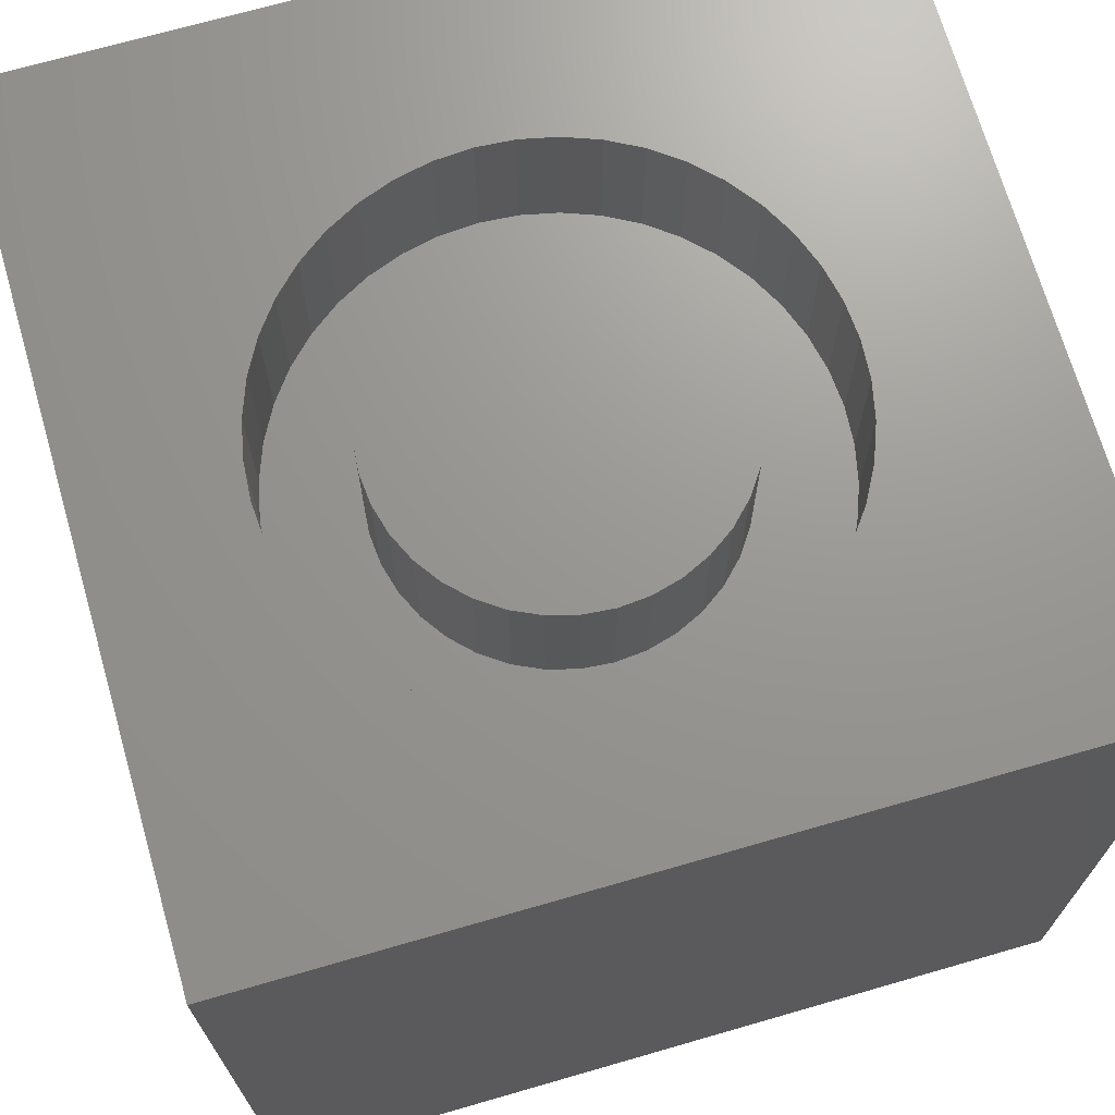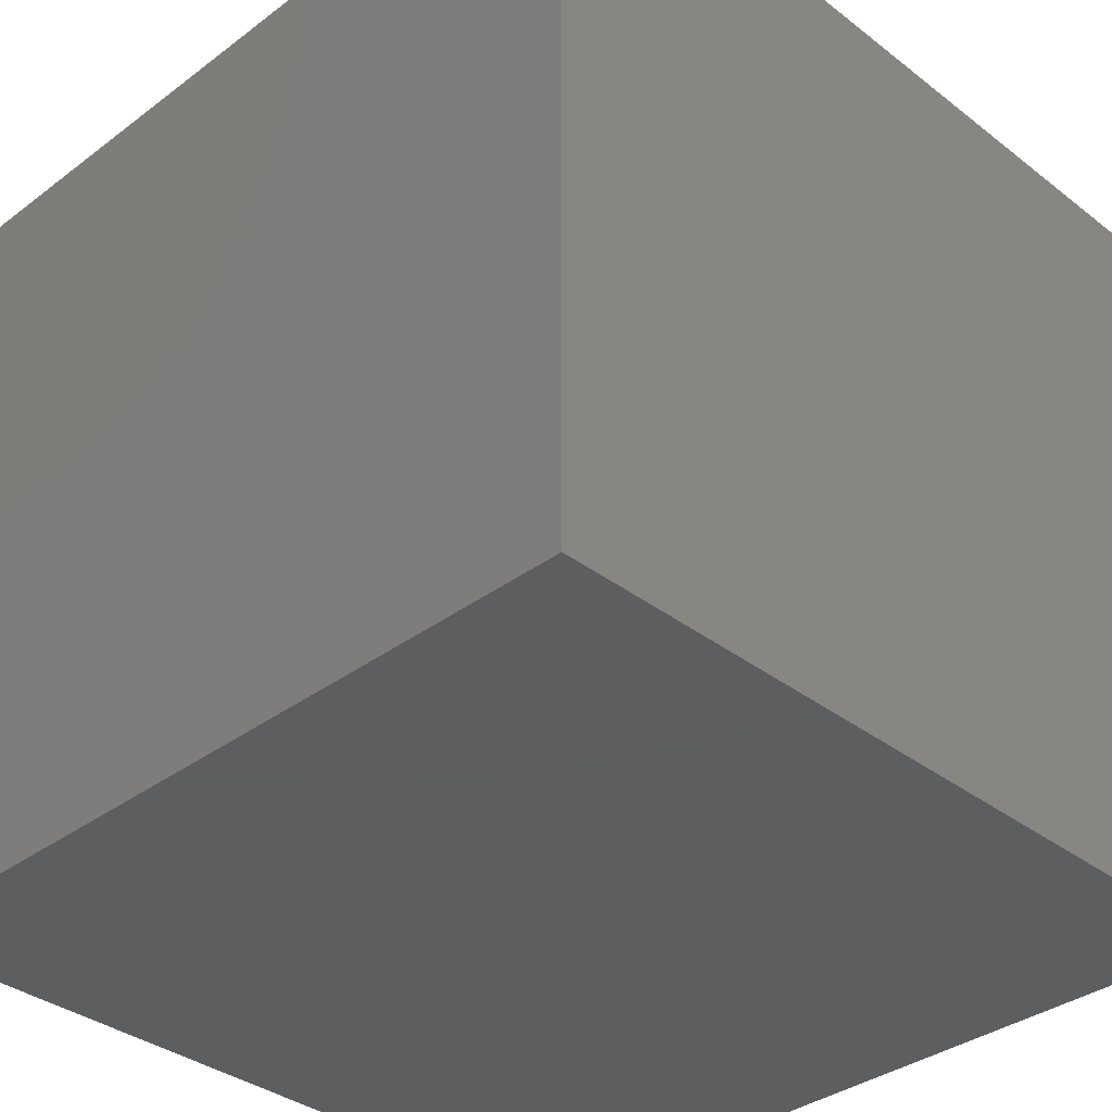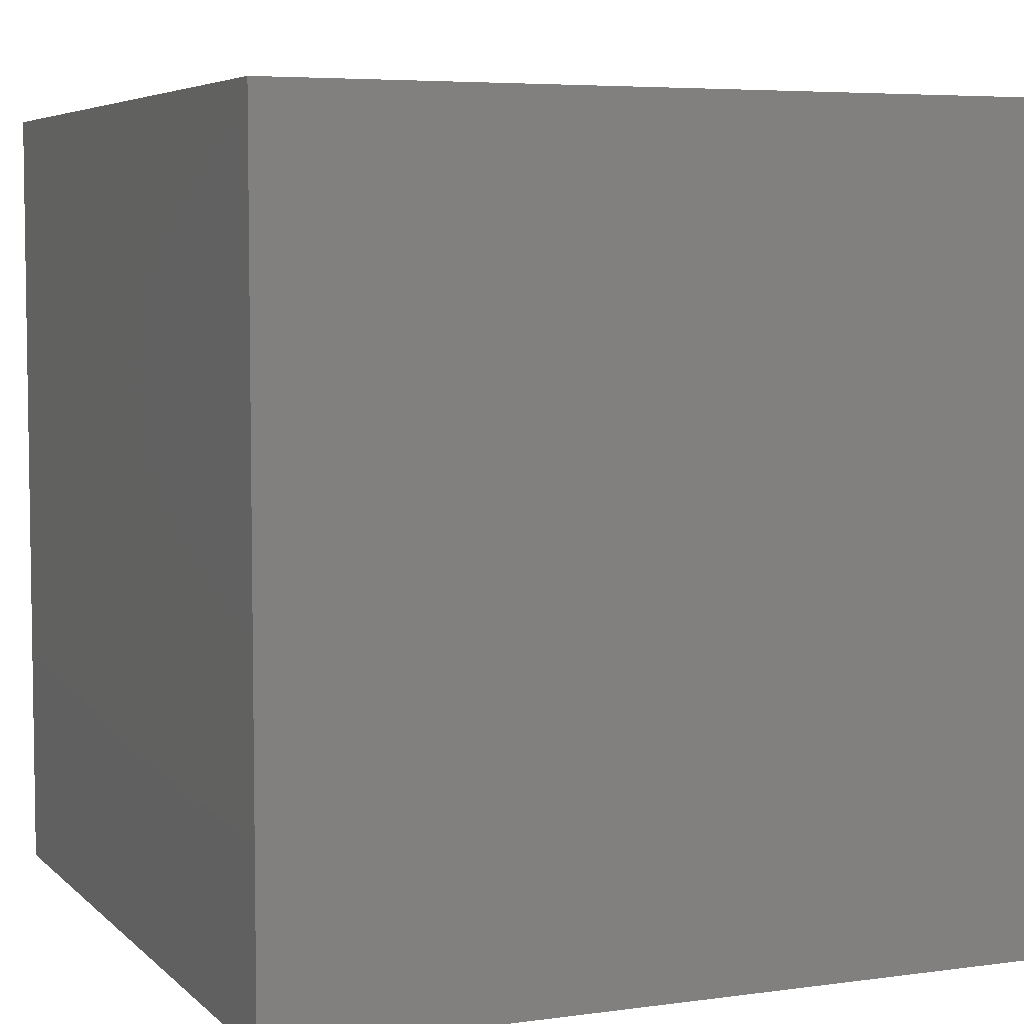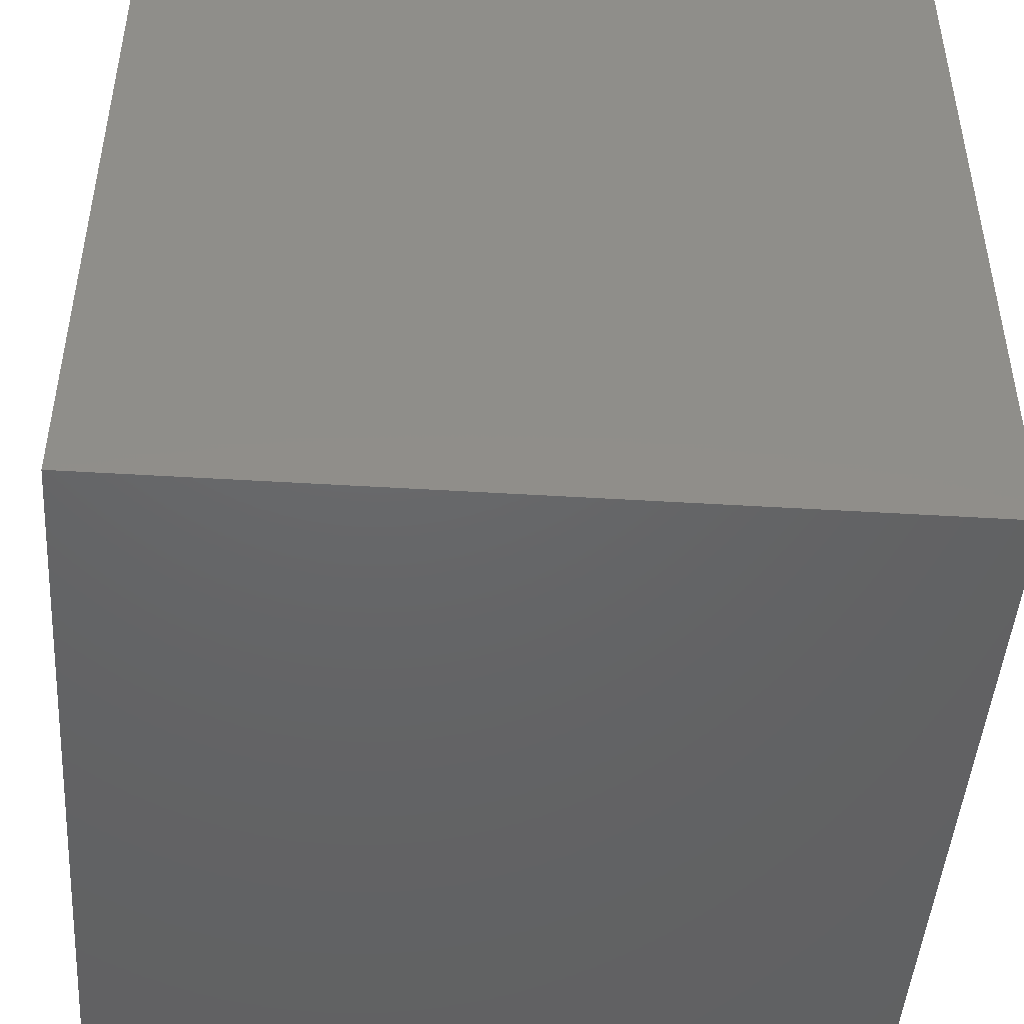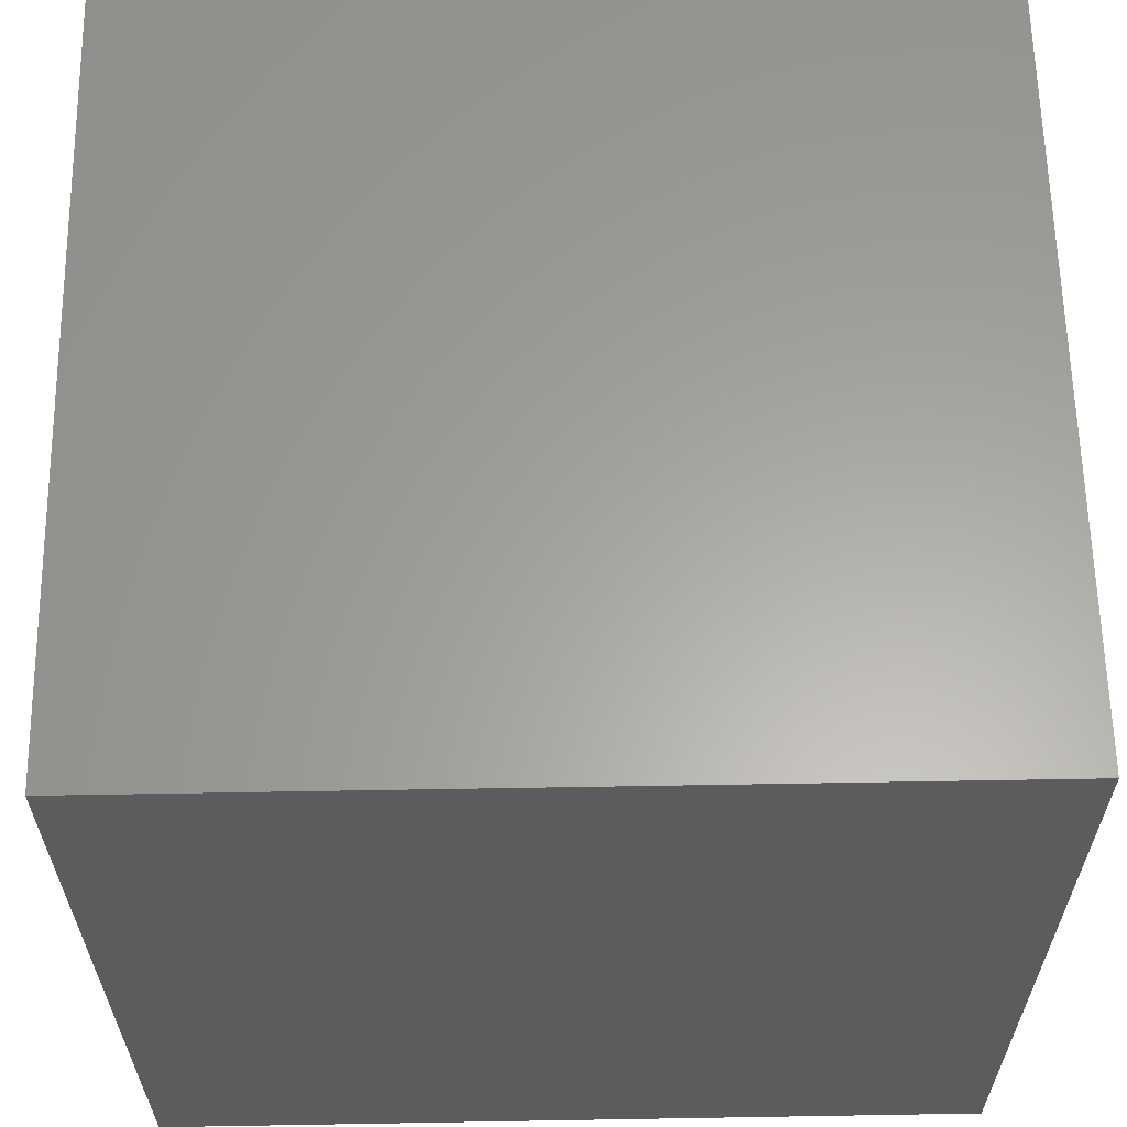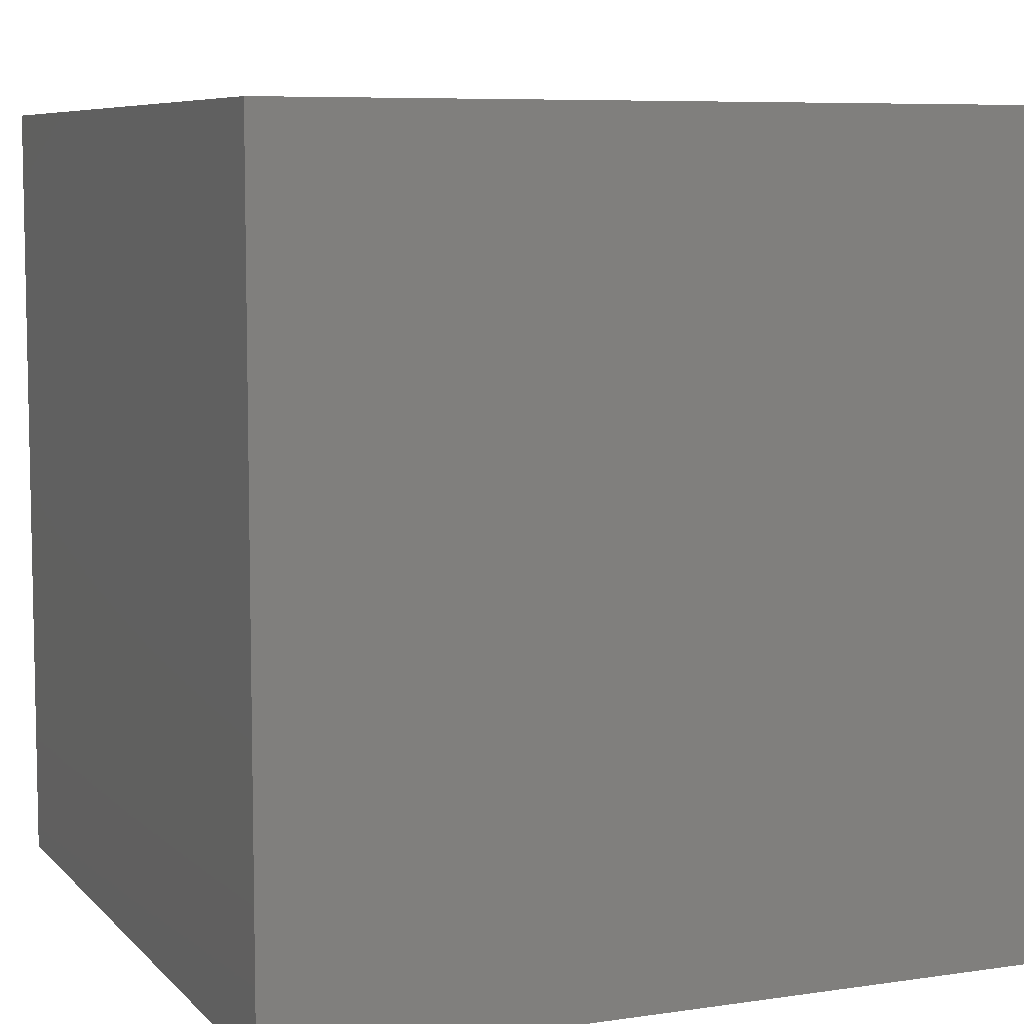
<metadata>
{"format":"stl","ext":"stl","renderer":"f3d","projection":"perspective","resolution":1024,"background":"white","views":[{"elev":70.2,"azim":-16.1,"up":"+Z"},{"elev":-35.5,"azim":44.6,"up":"+Z"},{"elev":5.5,"azim":66.9,"up":"+Z"},{"elev":-46.4,"azim":-94.0,"up":"+Z"},{"elev":61.8,"azim":-91.0,"up":"+Y"},{"elev":7.3,"azim":-112.9,"up":"+Y"}]}
</metadata>
<code>
# stl→obj: 168 verts, 332 faces
v 0 10 10
v 0 10 0
v 0 0 10
v 0 0 0
v 5.803 1.645 10
v 5.364 1.55 10
v 10 0 10
v 4.917 1.518 10
v 8.029 4.215 10
v 7.934 3.776 10
v 7.777 3.356 10
v 7.562 6.362 10
v 7.777 5.969 10
v 10 10 10
v 7.562 2.962 10
v 7.293 2.603 10
v 6.976 2.286 10
v 4.469 1.55 10
v 4.031 1.645 10
v 3.611 1.802 10
v 3.217 2.017 10
v 2.858 2.286 10
v 2.54 2.603 10
v 7.934 5.548 10
v 8.029 5.11 10
v 8.061 4.662 10
v 6.617 2.017 10
v 6.223 1.802 10
v 1.9 5.548 10
v 2.057 5.969 10
v 2.858 7.039 10
v 3.217 7.307 10
v 3.611 7.522 10
v 4.031 7.679 10
v 5.803 7.679 10
v 6.223 7.522 10
v 6.617 7.307 10
v 4.469 7.775 10
v 4.917 7.807 10
v 5.364 7.775 10
v 6.976 7.039 10
v 7.293 6.721 10
v 2.272 6.362 10
v 2.54 6.721 10
v 2.272 2.962 10
v 2.057 3.356 10
v 1.9 3.776 10
v 1.804 4.215 10
v 1.772 4.662 10
v 1.804 5.11 10
v 10 10 0
v 10 0 0
v 8.029 4.215 8.27
v 8.061 4.662 8.27
v 8.029 5.11 8.27
v 7.934 5.548 8.27
v 7.777 5.969 8.27
v 7.562 6.362 8.27
v 7.293 6.721 8.27
v 6.976 7.039 8.27
v 6.617 7.307 8.27
v 6.223 7.522 8.27
v 5.803 7.679 8.27
v 5.364 7.775 8.27
v 4.917 7.807 8.27
v 4.469 7.775 8.27
v 4.031 7.679 8.27
v 3.611 7.522 8.27
v 3.217 7.307 8.27
v 2.858 7.039 8.27
v 2.54 6.721 8.27
v 2.272 6.362 8.27
v 2.057 5.969 8.27
v 1.9 5.548 8.27
v 1.804 5.11 8.27
v 1.772 4.662 8.27
v 1.804 4.215 8.27
v 1.9 3.776 8.27
v 2.057 3.356 8.27
v 2.272 2.962 8.27
v 2.54 2.603 8.27
v 2.858 2.286 8.27
v 3.217 2.017 8.27
v 3.611 1.802 8.27
v 4.031 1.645 8.27
v 4.469 1.55 8.27
v 4.917 1.518 8.27
v 5.364 1.55 8.27
v 5.803 1.645 8.27
v 6.223 1.802 8.27
v 6.617 2.017 8.27
v 6.976 2.286 8.27
v 7.293 2.603 8.27
v 7.562 2.962 8.27
v 7.777 3.356 8.27
v 7.934 3.776 8.27
v 6.695 3.636 8.27
v 6.846 3.96 8.27
v 6.938 4.306 8.27
v 6.97 4.662 8.27
v 6.938 5.019 8.27
v 6.846 5.364 8.27
v 5.943 6.44 8.27
v 5.619 6.591 8.27
v 5.273 6.684 8.27
v 4.917 6.715 8.27
v 4.56 6.684 8.27
v 4.215 6.591 8.27
v 5.619 2.733 8.27
v 5.943 2.884 8.27
v 6.236 3.09 8.27
v 6.489 3.343 8.27
v 3.89 2.884 8.27
v 4.215 2.733 8.27
v 4.56 2.641 8.27
v 4.917 2.609 8.27
v 5.273 2.641 8.27
v 6.695 5.689 8.27
v 6.489 5.982 8.27
v 6.236 6.235 8.27
v 2.988 3.96 8.27
v 3.139 3.636 8.27
v 3.344 3.343 8.27
v 3.597 3.09 8.27
v 3.89 6.44 8.27
v 3.597 6.235 8.27
v 3.344 5.982 8.27
v 3.139 5.689 8.27
v 2.988 5.364 8.27
v 2.895 5.019 8.27
v 2.864 4.662 8.27
v 2.895 4.306 8.27
v 6.97 4.662 10
v 6.938 4.306 10
v 6.846 3.96 10
v 6.695 3.636 10
v 6.489 3.343 10
v 6.236 3.09 10
v 5.943 2.884 10
v 5.619 2.733 10
v 5.273 2.641 10
v 4.917 2.609 10
v 4.56 2.641 10
v 4.215 2.733 10
v 3.89 2.884 10
v 3.597 3.09 10
v 3.344 3.343 10
v 3.139 3.636 10
v 2.988 3.96 10
v 2.895 4.306 10
v 2.864 4.662 10
v 2.895 5.019 10
v 2.988 5.364 10
v 3.139 5.689 10
v 3.344 5.982 10
v 3.597 6.235 10
v 3.89 6.44 10
v 4.215 6.591 10
v 4.56 6.684 10
v 4.917 6.715 10
v 5.273 6.684 10
v 5.619 6.591 10
v 5.943 6.44 10
v 6.236 6.235 10
v 6.489 5.982 10
v 6.695 5.689 10
v 6.846 5.364 10
v 6.938 5.019 10
f 1 2 3
f 3 2 4
f 5 6 7
f 7 6 8
f 7 8 3
f 9 10 7
f 7 10 11
f 12 13 14
f 11 15 7
f 7 15 16
f 7 16 17
f 8 18 3
f 3 18 19
f 3 19 20
f 20 21 3
f 3 21 22
f 3 22 23
f 13 24 14
f 14 24 25
f 14 25 7
f 7 25 26
f 7 26 9
f 17 27 7
f 7 27 28
f 7 28 5
f 29 30 1
f 31 32 1
f 1 32 33
f 1 33 34
f 35 36 14
f 14 36 37
f 34 38 1
f 1 38 39
f 1 39 14
f 14 39 40
f 14 40 35
f 37 41 14
f 14 41 42
f 14 42 12
f 30 43 1
f 1 43 44
f 1 44 31
f 23 45 3
f 3 45 46
f 3 46 47
f 47 48 3
f 3 48 49
f 3 49 1
f 1 49 50
f 1 50 29
f 51 14 52
f 52 14 7
f 2 51 4
f 4 51 52
f 14 51 1
f 1 51 2
f 52 7 4
f 4 7 3
f 53 26 54
f 54 26 25
f 54 25 55
f 55 25 24
f 55 24 56
f 56 24 13
f 56 13 57
f 57 13 12
f 57 12 58
f 58 12 42
f 58 42 59
f 59 42 41
f 59 41 60
f 60 41 37
f 60 37 61
f 61 37 36
f 61 36 62
f 62 36 35
f 62 35 63
f 63 35 40
f 63 40 64
f 64 40 39
f 64 39 65
f 65 39 38
f 65 38 66
f 66 38 34
f 66 34 67
f 67 34 33
f 67 33 68
f 68 33 32
f 68 32 69
f 69 32 31
f 69 31 70
f 70 31 44
f 70 44 71
f 71 44 43
f 71 43 72
f 72 43 30
f 72 30 73
f 73 30 29
f 73 29 74
f 74 29 50
f 74 50 75
f 75 50 49
f 75 49 76
f 76 49 48
f 76 48 77
f 77 48 47
f 77 47 78
f 78 47 46
f 78 46 79
f 79 46 45
f 79 45 80
f 80 45 23
f 80 23 81
f 81 23 22
f 81 22 82
f 82 22 21
f 82 21 83
f 83 21 20
f 83 20 84
f 84 20 19
f 84 19 85
f 85 19 18
f 85 18 86
f 86 18 8
f 86 8 87
f 87 8 6
f 87 6 88
f 88 6 5
f 88 5 89
f 89 5 28
f 89 28 90
f 90 28 27
f 90 27 91
f 91 27 17
f 91 17 92
f 92 17 16
f 92 16 93
f 93 16 15
f 93 15 94
f 94 15 11
f 94 11 95
f 95 11 10
f 95 10 96
f 96 10 9
f 96 9 53
f 53 9 26
f 97 95 98
f 98 95 96
f 98 96 99
f 99 96 53
f 99 53 100
f 100 53 54
f 100 54 101
f 101 54 55
f 101 55 102
f 103 62 104
f 104 62 63
f 104 63 105
f 105 63 64
f 105 64 106
f 106 64 65
f 106 65 107
f 107 65 66
f 107 66 108
f 109 90 110
f 110 90 91
f 110 91 111
f 111 91 92
f 111 92 112
f 112 92 93
f 112 93 97
f 97 93 94
f 97 94 95
f 113 84 114
f 114 84 85
f 114 85 115
f 115 85 86
f 115 86 116
f 116 86 87
f 116 87 117
f 117 87 88
f 117 88 109
f 109 88 89
f 109 89 90
f 55 56 102
f 102 56 57
f 102 57 118
f 118 57 58
f 118 58 119
f 119 58 59
f 119 59 120
f 120 59 60
f 120 60 103
f 103 60 61
f 103 61 62
f 121 79 122
f 122 79 80
f 122 80 123
f 123 80 81
f 123 81 124
f 124 81 82
f 124 82 113
f 113 82 83
f 113 83 84
f 66 67 108
f 108 67 68
f 108 68 125
f 125 68 69
f 125 69 126
f 126 69 70
f 126 70 127
f 127 70 71
f 127 71 128
f 71 72 128
f 128 72 73
f 128 73 129
f 129 73 74
f 129 74 130
f 130 74 75
f 130 75 131
f 131 75 76
f 131 76 132
f 132 76 77
f 132 77 121
f 121 77 78
f 121 78 79
f 101 133 100
f 100 133 134
f 100 134 99
f 99 134 135
f 99 135 98
f 98 135 136
f 98 136 97
f 97 136 137
f 97 137 112
f 112 137 138
f 112 138 111
f 111 138 139
f 111 139 110
f 110 139 140
f 110 140 109
f 109 140 141
f 109 141 117
f 117 141 142
f 117 142 116
f 116 142 143
f 116 143 115
f 115 143 144
f 115 144 114
f 114 144 145
f 114 145 113
f 113 145 146
f 113 146 124
f 124 146 147
f 124 147 123
f 123 147 148
f 123 148 122
f 122 148 149
f 122 149 121
f 121 149 150
f 121 150 132
f 132 150 151
f 132 151 131
f 131 151 152
f 131 152 130
f 130 152 153
f 130 153 129
f 129 153 154
f 129 154 128
f 128 154 155
f 128 155 127
f 127 155 156
f 127 156 126
f 126 156 157
f 126 157 125
f 125 157 158
f 125 158 108
f 108 158 159
f 108 159 107
f 107 159 160
f 107 160 106
f 106 160 161
f 106 161 105
f 105 161 162
f 105 162 104
f 104 162 163
f 104 163 103
f 103 163 164
f 103 164 120
f 120 164 165
f 120 165 119
f 119 165 166
f 119 166 118
f 118 166 167
f 118 167 102
f 102 167 168
f 102 168 101
f 101 168 133
f 159 158 142
f 140 139 160
f 158 157 142
f 142 157 156
f 142 156 155
f 139 138 160
f 160 138 137
f 160 137 136
f 146 145 153
f 153 145 144
f 159 142 160
f 160 142 141
f 160 141 140
f 155 154 142
f 142 154 153
f 142 153 143
f 143 153 144
f 136 135 160
f 160 135 134
f 160 134 133
f 153 152 146
f 146 152 151
f 146 151 150
f 164 163 162
f 133 168 160
f 160 168 167
f 160 167 166
f 166 165 160
f 160 165 164
f 160 164 161
f 161 164 162
f 150 149 146
f 146 149 148
f 146 148 147

</code>
